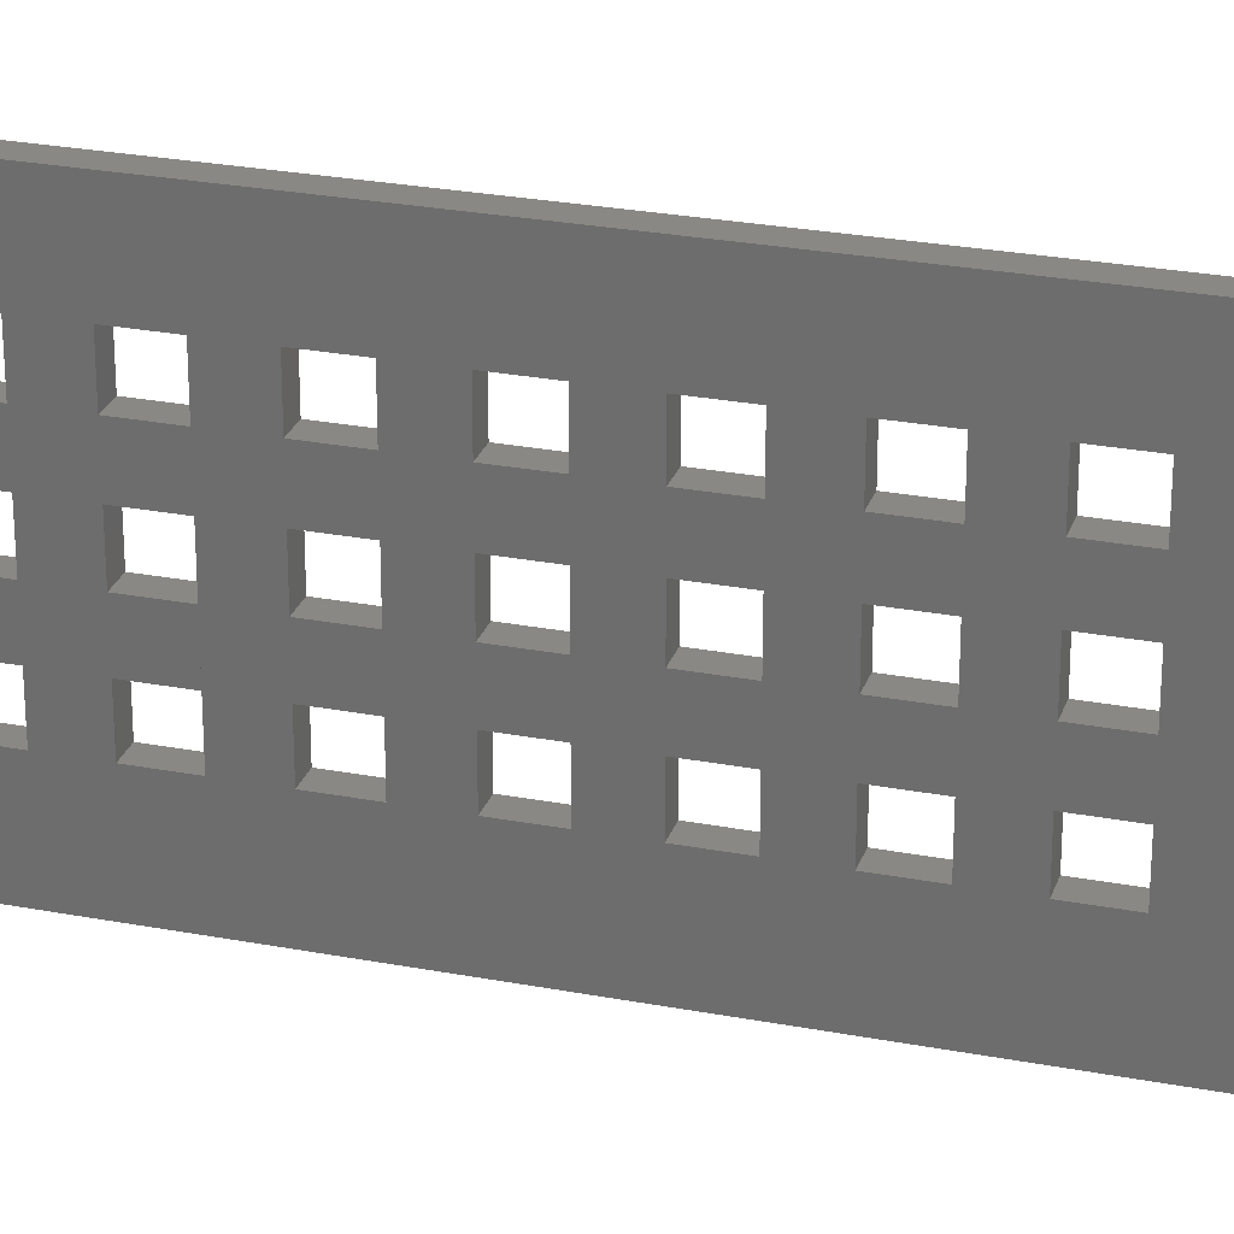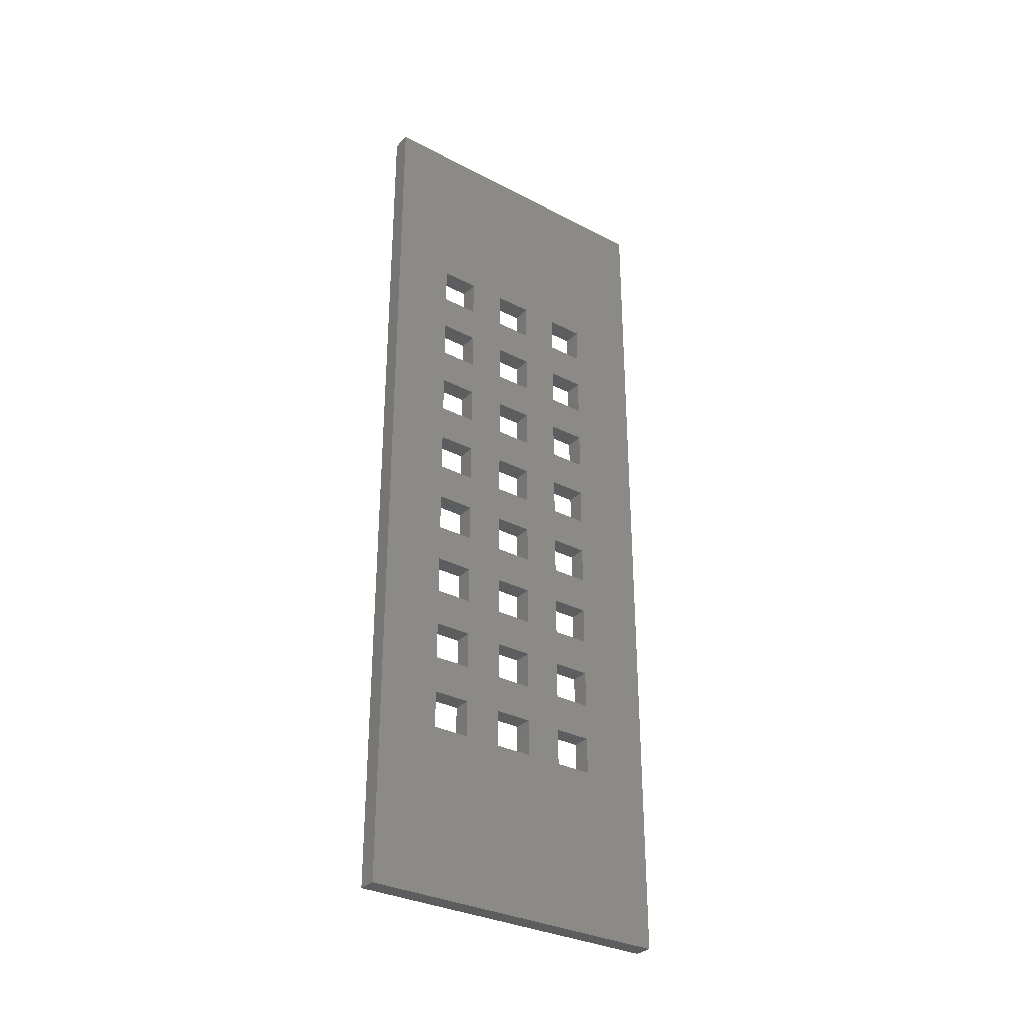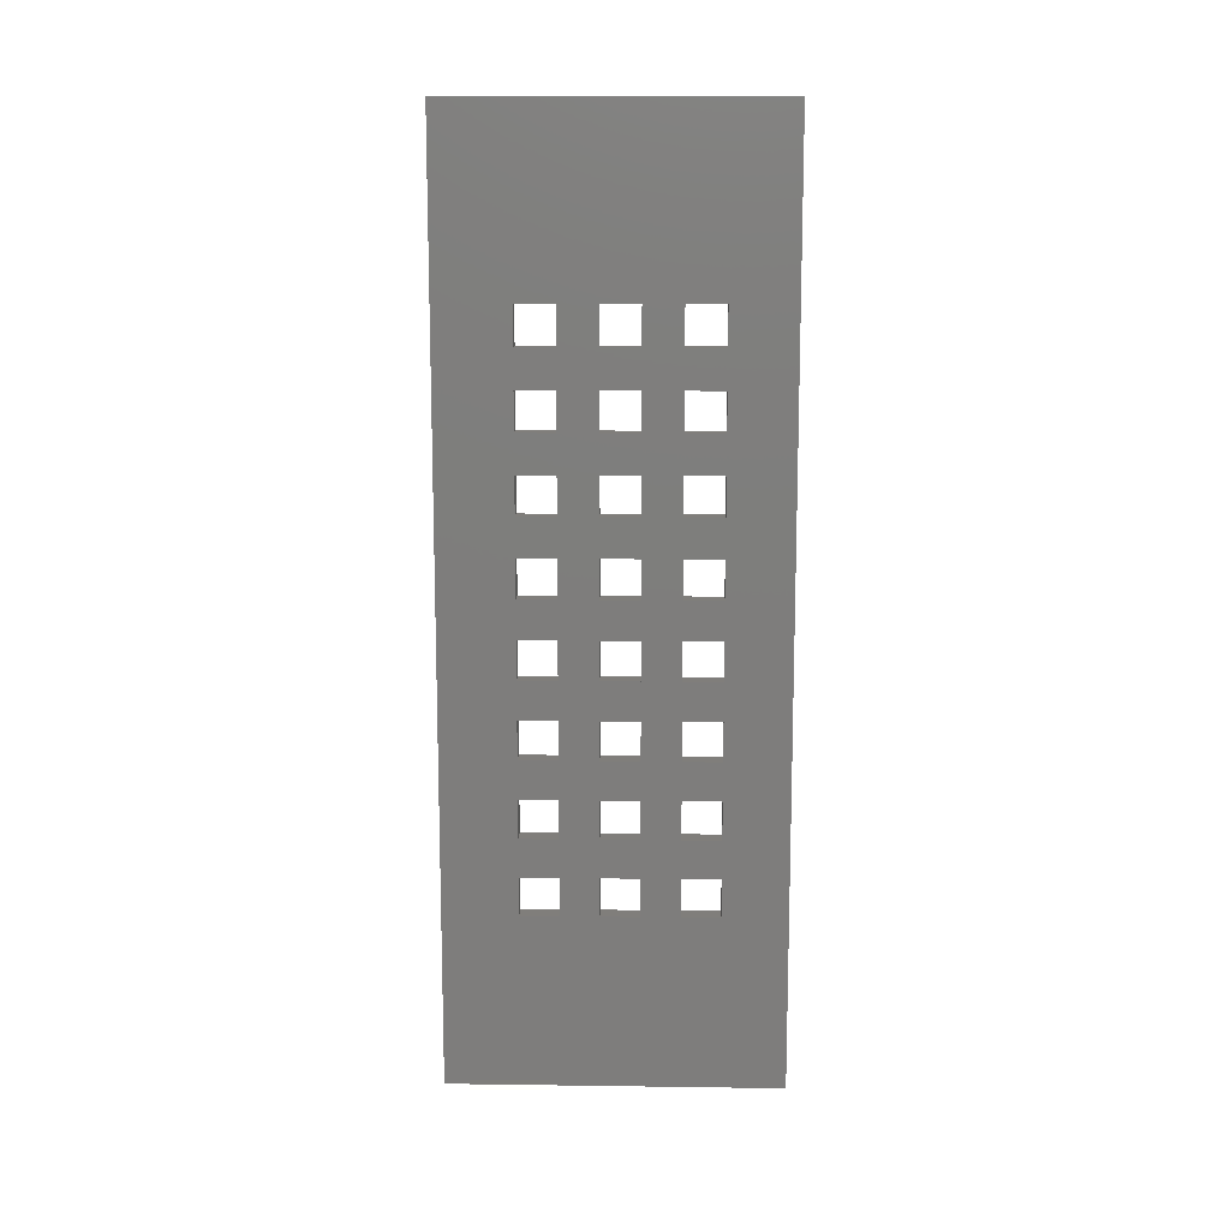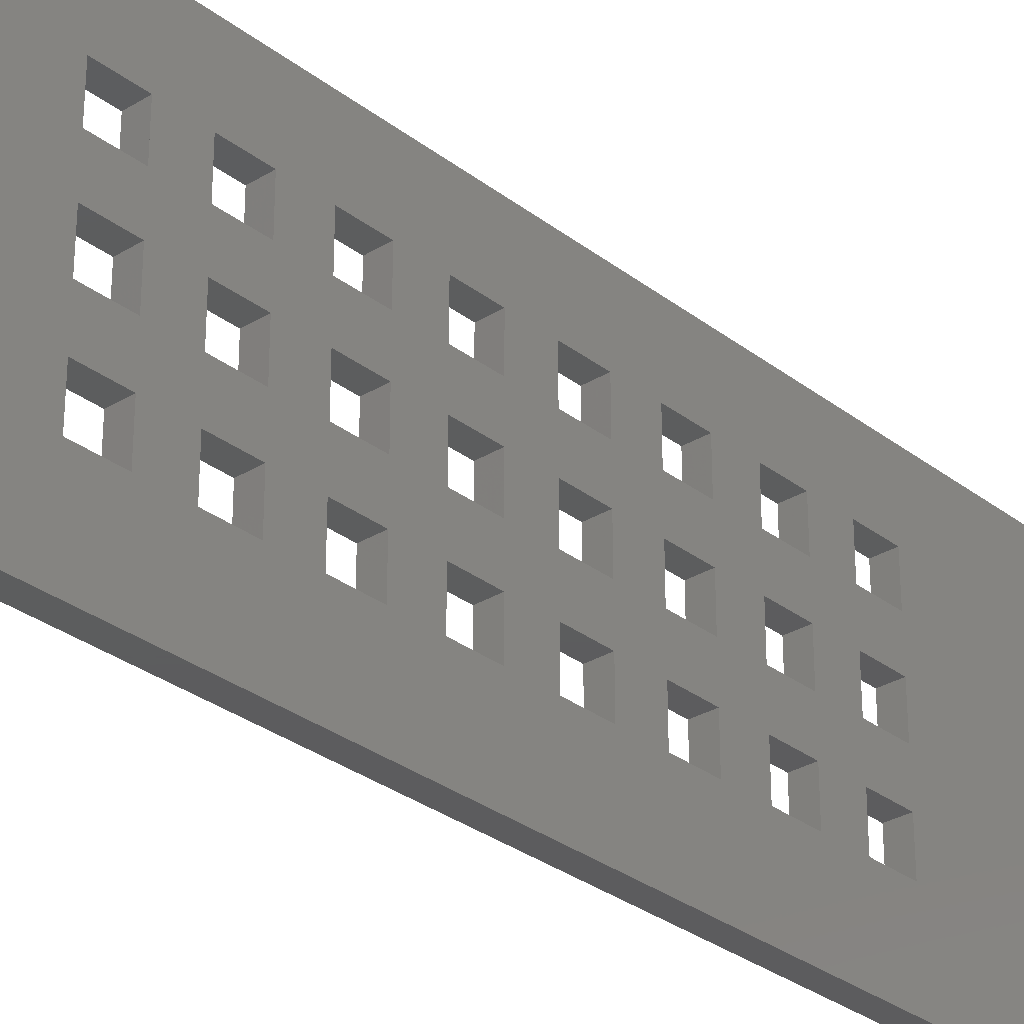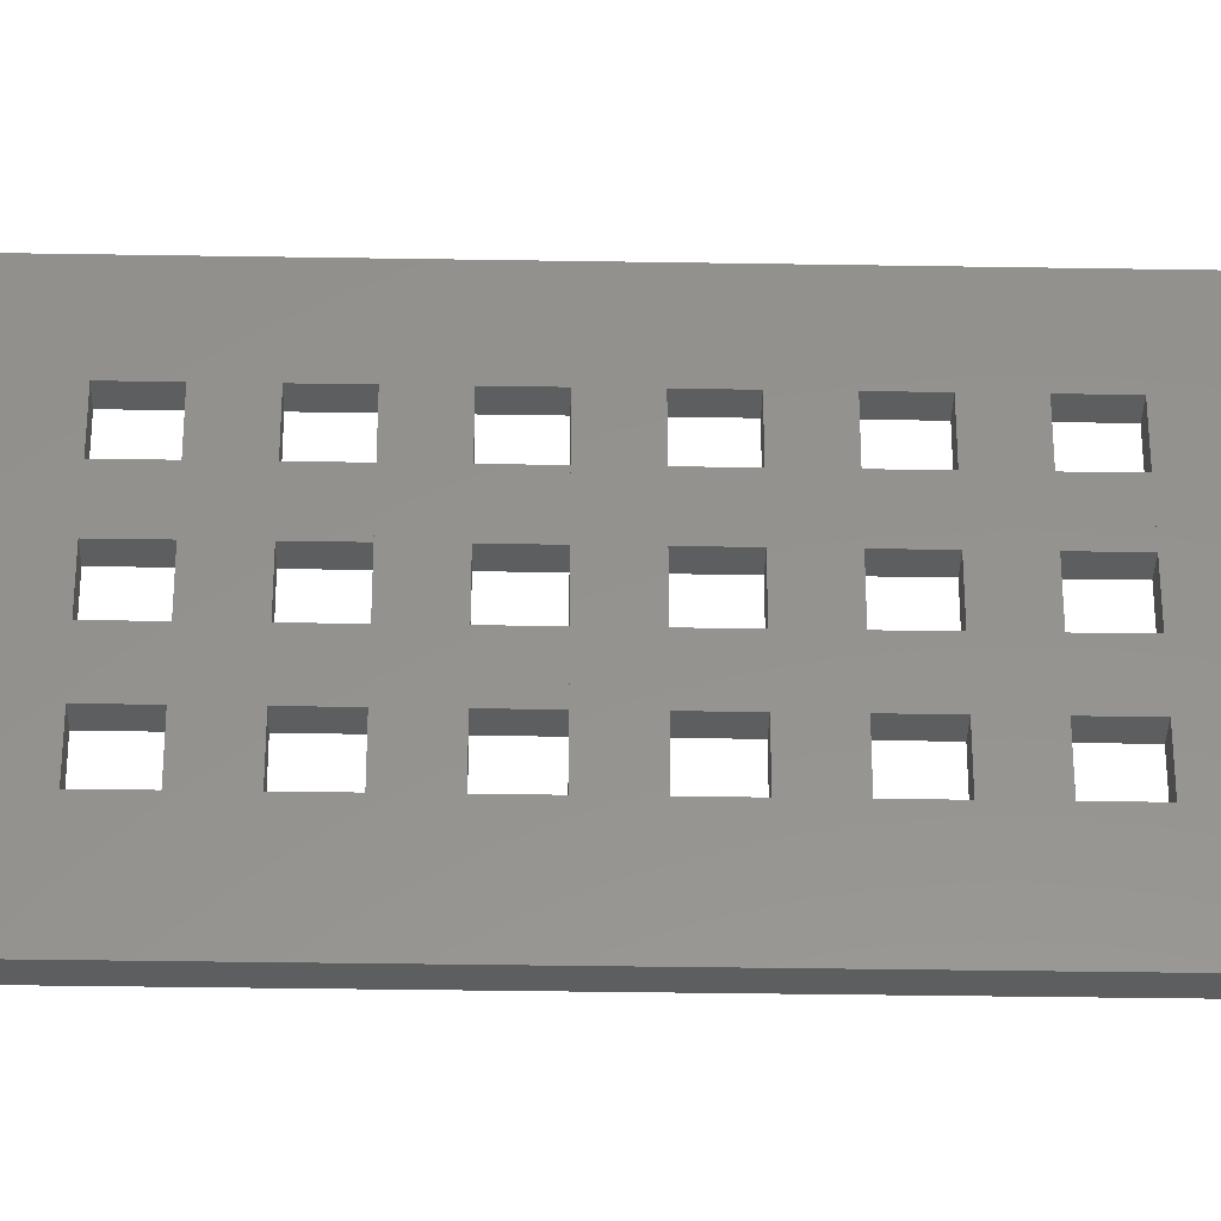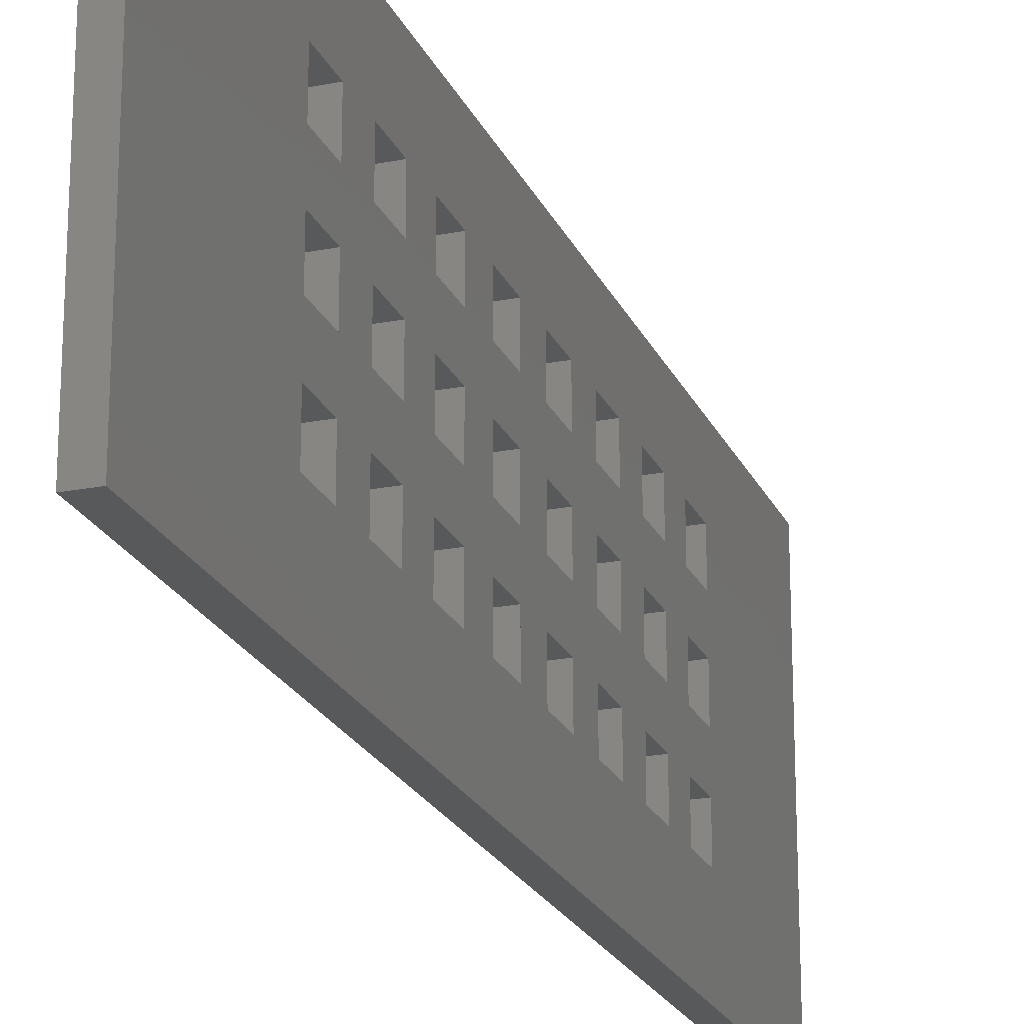
<metadata>
{"format":"stl","ext":"stl","renderer":"f3d","projection":"perspective","resolution":1024,"background":"white","views":[{"elev":26.4,"azim":-73.3,"up":"+Z"},{"elev":-31.9,"azim":53.7,"up":"+Y"},{"elev":12.4,"azim":-88.2,"up":"+Y"},{"elev":-30.1,"azim":-138.1,"up":"+Z"},{"elev":-34.1,"azim":-91.3,"up":"+Z"},{"elev":-21.6,"azim":-161.0,"up":"+Z"}]}
</metadata>
<code>
# stl→obj: 200 verts, 492 faces
v 3.2 37 10.8
v 1.7 37 7.8
v 3.2 37 7.8
v 1.7 37 10.8
v 3.2 34 7.8
v 1.7 34 7.8
v 3.2 28 7.8
v 1.7 31 7.8
v 1.7 28 7.8
v 3.2 31 7.8
v 3.2 31 10.8
v 1.7 28 10.8
v 1.7 31 10.8
v 3.2 28 10.8
v 3.2 25 10.8
v 1.7 22 10.8
v 1.7 25 10.8
v 3.2 22 10.8
v 1.7 25 7.8
v 3.2 25 7.8
v 1.7 34 10.8
v 3.2 34 10.8
v 3.2 22 7.8
v 1.7 22 7.8
v 1.7 64 22.8
v 3.2 64 19.8
v 1.7 64 19.8
v 3.2 64 22.8
v 1.7 58 22.8
v 3.2 58 19.8
v 1.7 58 19.8
v 3.2 58 22.8
v 3.2 67 22.8
v 1.7 67 22.8
v 1.7 52 22.8
v 3.2 52 19.8
v 1.7 52 19.8
v 3.2 52 22.8
v 3.2 55 22.8
v 1.7 55 22.8
v 1.7 55 19.8
v 3.2 55 19.8
v 1.7 61 19.8
v 3.2 61 19.8
v 1.7 67 19.8
v 3.2 67 19.8
v 3.2 61 22.8
v 1.7 61 22.8
v 3.2 43 22.8
v 1.7 43 19.8
v 3.2 43 19.8
v 1.7 43 22.8
v 1.7 34 22.8
v 3.2 34 19.8
v 1.7 34 19.8
v 3.2 34 22.8
v 3.2 37 22.8
v 1.7 37 22.8
v 1.7 37 19.8
v 3.2 37 19.8
v 1.7 40 22.8
v 3.2 40 19.8
v 1.7 40 19.8
v 3.2 40 22.8
v 1.7 46 22.8
v 3.2 46 19.8
v 1.7 46 19.8
v 3.2 46 22.8
v 3.2 49 22.8
v 1.7 49 22.8
v 1.7 49 19.8
v 3.2 49 19.8
v 1.7 22 16.8
v 3.2 22 13.8
v 1.7 22 13.8
v 3.2 22 16.8
v 3.2 25 22.8
v 1.7 22 22.8
v 1.7 25 22.8
v 3.2 22 22.8
v 3.2 31 22.8
v 1.7 28 22.8
v 1.7 31 22.8
v 3.2 28 22.8
v 3.2 28 19.8
v 1.7 28 19.8
v 1.7 31 19.8
v 3.2 31 19.8
v 3.2 22 19.8
v 1.7 25 19.8
v 1.7 22 19.8
v 3.2 25 19.8
v 1.7 25 13.8
v 3.2 25 13.8
v 3.2 25 16.8
v 1.7 25 16.8
v 3.2 43 16.8
v 1.7 43 13.8
v 3.2 43 13.8
v 1.7 43 16.8
v 3.2 28 13.8
v 1.7 31 13.8
v 1.7 28 13.8
v 3.2 31 13.8
v 1.7 28 16.8
v 3.2 28 16.8
v 1.7 34 16.8
v 3.2 34 13.8
v 1.7 34 13.8
v 3.2 34 16.8
v 3.2 31 16.8
v 1.7 31 16.8
v 3.2 37 16.8
v 1.7 37 16.8
v 1.7 40 16.8
v 3.2 40 13.8
v 1.7 40 13.8
v 3.2 40 16.8
v 1.7 37 13.8
v 3.2 37 13.8
v 3.2 61 16.8
v 1.7 61 13.8
v 3.2 61 13.8
v 1.7 61 16.8
v 3.2 49 16.8
v 1.7 46 16.8
v 1.7 49 16.8
v 3.2 46 16.8
v 1.7 49 13.8
v 3.2 49 13.8
v 3.2 58 13.8
v 1.7 58 13.8
v 1.7 58 16.8
v 3.2 58 16.8
v 3.2 55 16.8
v 1.7 52 16.8
v 1.7 55 16.8
v 3.2 52 16.8
v 3.2 52 13.8
v 1.7 55 13.8
v 1.7 52 13.8
v 3.2 55 13.8
v 3.2 46 13.8
v 1.7 46 13.8
v 3.2 67 16.8
v 1.7 64 16.8
v 1.7 67 16.8
v 3.2 64 16.8
v 3.2 61 10.8
v 1.7 61 7.8
v 3.2 61 7.8
v 1.7 61 10.8
v 3.2 67 10.8
v 1.7 64 10.8
v 1.7 67 10.8
v 3.2 64 10.8
v 1.7 58 10.8
v 3.2 58 7.8
v 1.7 58 7.8
v 3.2 58 10.8
v 3.2 64 7.8
v 1.7 64 7.8
v 3.2 64 13.8
v 1.7 64 13.8
v 1.7 67 13.8
v 3.2 67 13.8
v 1.7 67 7.8
v 3.2 67 7.8
v 3.2 52 7.8
v 1.7 55 7.8
v 1.7 52 7.8
v 3.2 55 7.8
v 1.7 52 10.8
v 3.2 52 10.8
v 3.2 55 10.8
v 1.7 55 10.8
v 3.2 49 10.8
v 1.7 49 7.8
v 3.2 49 7.8
v 1.7 49 10.8
v 1.7 46 10.8
v 3.2 46 7.8
v 1.7 46 7.8
v 3.2 46 10.8
v 1.7 40 10.8
v 3.2 40 7.8
v 1.7 40 7.8
v 3.2 40 10.8
v 3.2 43 10.8
v 1.7 43 7.8
v 3.2 43 7.8
v 1.7 43 10.8
v 1.7 81 27.8
v 3.2 81 2
v 1.7 81 2
v 3.2 81 27.8
v 3.2 8.5 27.8
v 1.7 8.5 27.8
v 1.7 8.5 2
v 3.2 8.5 2
f 1 2 3
f 2 1 4
f 5 2 6
f 2 5 3
f 7 8 9
f 8 7 10
f 11 12 13
f 12 11 14
f 15 16 17
f 16 15 18
f 12 7 9
f 7 12 14
f 15 19 20
f 19 15 17
f 1 21 4
f 21 1 22
f 16 23 24
f 23 16 18
f 23 19 24
f 19 23 20
f 21 5 6
f 5 21 22
f 11 8 10
f 8 11 13
f 25 26 27
f 26 25 28
f 29 30 31
f 30 29 32
f 33 25 34
f 25 33 28
f 35 36 37
f 36 35 38
f 39 35 40
f 35 39 38
f 36 41 37
f 41 36 42
f 30 43 31
f 43 30 44
f 26 45 27
f 45 26 46
f 33 45 46
f 45 33 34
f 47 29 48
f 29 47 32
f 47 43 44
f 43 47 48
f 39 41 42
f 41 39 40
f 49 50 51
f 50 49 52
f 53 54 55
f 54 53 56
f 57 53 58
f 53 57 56
f 57 59 60
f 59 57 58
f 54 59 55
f 59 54 60
f 61 62 63
f 62 61 64
f 65 66 67
f 66 65 68
f 49 61 52
f 61 49 64
f 69 65 70
f 65 69 68
f 69 71 72
f 71 69 70
f 62 50 63
f 50 62 51
f 66 71 67
f 71 66 72
f 73 74 75
f 74 73 76
f 77 78 79
f 78 77 80
f 81 82 83
f 82 81 84
f 82 85 86
f 85 82 84
f 81 87 88
f 87 81 83
f 85 87 86
f 87 85 88
f 89 90 91
f 90 89 92
f 74 93 75
f 93 74 94
f 95 73 96
f 73 95 76
f 78 89 91
f 89 78 80
f 77 90 92
f 90 77 79
f 95 93 94
f 93 95 96
f 97 98 99
f 98 97 100
f 101 102 103
f 102 101 104
f 105 101 103
f 101 105 106
f 107 108 109
f 108 107 110
f 111 102 104
f 102 111 112
f 113 107 114
f 107 113 110
f 115 116 117
f 116 115 118
f 111 105 112
f 105 111 106
f 113 119 120
f 119 113 114
f 108 119 109
f 119 108 120
f 116 98 117
f 98 116 99
f 97 115 100
f 115 97 118
f 121 122 123
f 122 121 124
f 125 126 127
f 126 125 128
f 125 129 130
f 129 125 127
f 131 122 132
f 122 131 123
f 133 131 132
f 131 133 134
f 135 136 137
f 136 135 138
f 139 140 141
f 140 139 142
f 135 140 142
f 140 135 137
f 126 143 144
f 143 126 128
f 143 129 144
f 129 143 130
f 136 139 141
f 139 136 138
f 121 133 124
f 133 121 134
f 145 146 147
f 146 145 148
f 149 150 151
f 150 149 152
f 153 154 155
f 154 153 156
f 157 158 159
f 158 157 160
f 154 161 162
f 161 154 156
f 146 163 164
f 163 146 148
f 145 165 166
f 165 145 147
f 161 167 162
f 167 161 168
f 158 150 159
f 150 158 151
f 153 167 168
f 167 153 155
f 149 157 152
f 157 149 160
f 163 165 164
f 165 163 166
f 169 170 171
f 170 169 172
f 173 169 171
f 169 173 174
f 175 173 176
f 173 175 174
f 177 178 179
f 178 177 180
f 181 182 183
f 182 181 184
f 175 170 172
f 170 175 176
f 182 178 183
f 178 182 179
f 177 181 180
f 181 177 184
f 185 186 187
f 186 185 188
f 189 190 191
f 190 189 192
f 186 190 187
f 190 186 191
f 189 185 192
f 185 189 188
f 193 194 195
f 194 193 196
f 197 193 198
f 193 197 196
f 194 199 195
f 199 194 200
f 194 23 200
f 23 194 20
f 20 194 7
f 20 7 15
f 15 7 94
f 94 7 95
f 95 7 92
f 92 7 77
f 7 194 10
f 10 194 5
f 10 5 11
f 11 5 104
f 104 5 111
f 111 5 88
f 88 5 81
f 5 194 3
f 3 194 186
f 3 186 1
f 1 186 120
f 120 186 113
f 113 186 60
f 60 186 57
f 186 194 191
f 191 194 182
f 191 182 189
f 189 182 99
f 99 182 97
f 97 182 51
f 51 182 49
f 182 194 179
f 179 194 169
f 179 169 177
f 177 169 130
f 130 169 125
f 125 169 72
f 72 169 69
f 169 194 172
f 172 194 158
f 172 158 175
f 175 158 142
f 142 158 135
f 135 158 42
f 42 158 39
f 158 194 151
f 151 194 161
f 151 161 149
f 149 161 123
f 123 161 121
f 121 161 44
f 44 161 47
f 161 194 168
f 168 194 153
f 153 194 166
f 166 194 145
f 145 194 46
f 46 194 33
f 197 80 196
f 80 197 200
f 80 200 23
f 80 23 18
f 80 18 74
f 80 74 76
f 80 76 89
f 196 80 77
f 196 77 84
f 84 77 7
f 84 7 14
f 84 14 101
f 84 101 106
f 84 106 85
f 196 84 81
f 196 81 56
f 56 81 5
f 56 5 22
f 56 22 108
f 56 108 110
f 56 110 54
f 196 56 57
f 196 57 64
f 64 57 186
f 64 186 188
f 64 188 116
f 64 116 118
f 64 118 62
f 196 64 49
f 196 49 68
f 68 49 182
f 68 182 184
f 68 184 143
f 68 143 128
f 68 128 66
f 196 68 69
f 196 69 38
f 38 69 169
f 38 169 174
f 38 174 139
f 38 139 138
f 38 138 36
f 196 38 39
f 196 39 32
f 32 39 158
f 32 158 160
f 32 160 131
f 32 131 134
f 32 134 30
f 196 32 47
f 196 47 28
f 28 47 161
f 28 161 156
f 28 156 163
f 28 163 148
f 28 148 26
f 196 28 33
f 196 33 194
f 145 26 148
f 26 145 46
f 153 163 156
f 163 153 166
f 121 30 134
f 30 121 44
f 149 131 160
f 131 149 123
f 135 36 138
f 36 135 42
f 175 139 174
f 139 175 142
f 125 66 128
f 66 125 72
f 177 143 184
f 143 177 130
f 97 62 118
f 62 97 51
f 189 116 188
f 116 189 99
f 113 54 110
f 54 113 60
f 1 108 22
f 108 1 120
f 111 85 106
f 85 111 88
f 11 101 14
f 101 11 104
f 95 89 76
f 89 95 92
f 15 74 18
f 74 15 94
f 197 199 200
f 199 197 198
f 198 78 199
f 78 198 193
f 78 193 79
f 79 193 82
f 79 82 90
f 90 82 96
f 96 82 93
f 93 82 17
f 17 82 19
f 82 193 83
f 83 193 53
f 83 53 87
f 87 53 112
f 112 53 102
f 102 53 13
f 13 53 8
f 53 193 58
f 58 193 61
f 58 61 59
f 59 61 114
f 114 61 119
f 119 61 4
f 4 61 2
f 61 193 52
f 52 193 65
f 52 65 50
f 50 65 100
f 100 65 98
f 98 65 192
f 192 65 190
f 65 193 70
f 70 193 35
f 70 35 71
f 71 35 127
f 127 35 129
f 129 35 180
f 180 35 178
f 35 193 40
f 40 193 29
f 40 29 41
f 41 29 137
f 137 29 140
f 140 29 176
f 176 29 170
f 29 193 48
f 48 193 25
f 48 25 43
f 43 25 124
f 124 25 122
f 122 25 152
f 152 25 150
f 25 193 34
f 34 193 45
f 45 193 147
f 147 193 165
f 165 193 155
f 155 193 167
f 199 24 195
f 24 199 78
f 24 78 91
f 24 91 73
f 24 73 75
f 24 75 16
f 195 24 19
f 195 19 9
f 9 19 82
f 9 82 86
f 9 86 105
f 9 105 103
f 9 103 12
f 195 9 8
f 195 8 6
f 6 8 53
f 6 53 55
f 6 55 107
f 6 107 109
f 6 109 21
f 195 6 2
f 195 2 187
f 187 2 61
f 187 61 63
f 187 63 115
f 187 115 117
f 187 117 185
f 195 187 190
f 195 190 183
f 183 190 65
f 183 65 67
f 183 67 126
f 183 126 144
f 183 144 181
f 195 183 178
f 195 178 171
f 171 178 35
f 171 35 37
f 171 37 136
f 171 136 141
f 171 141 173
f 195 171 170
f 195 170 159
f 159 170 29
f 159 29 31
f 159 31 133
f 159 133 132
f 159 132 157
f 195 159 150
f 195 150 162
f 162 150 25
f 162 25 27
f 162 27 146
f 162 146 164
f 162 164 154
f 195 162 167
f 195 167 193
f 165 154 164
f 154 165 155
f 45 146 27
f 146 45 147
f 122 157 132
f 157 122 152
f 43 133 31
f 133 43 124
f 140 173 141
f 173 140 176
f 41 136 37
f 136 41 137
f 129 181 144
f 181 129 180
f 71 126 67
f 126 71 127
f 98 185 117
f 185 98 192
f 50 115 63
f 115 50 100
f 119 21 109
f 21 119 4
f 59 107 55
f 107 59 114
f 102 12 103
f 12 102 13
f 87 105 86
f 105 87 112
f 93 16 75
f 16 93 17
f 90 73 91
f 73 90 96

</code>
